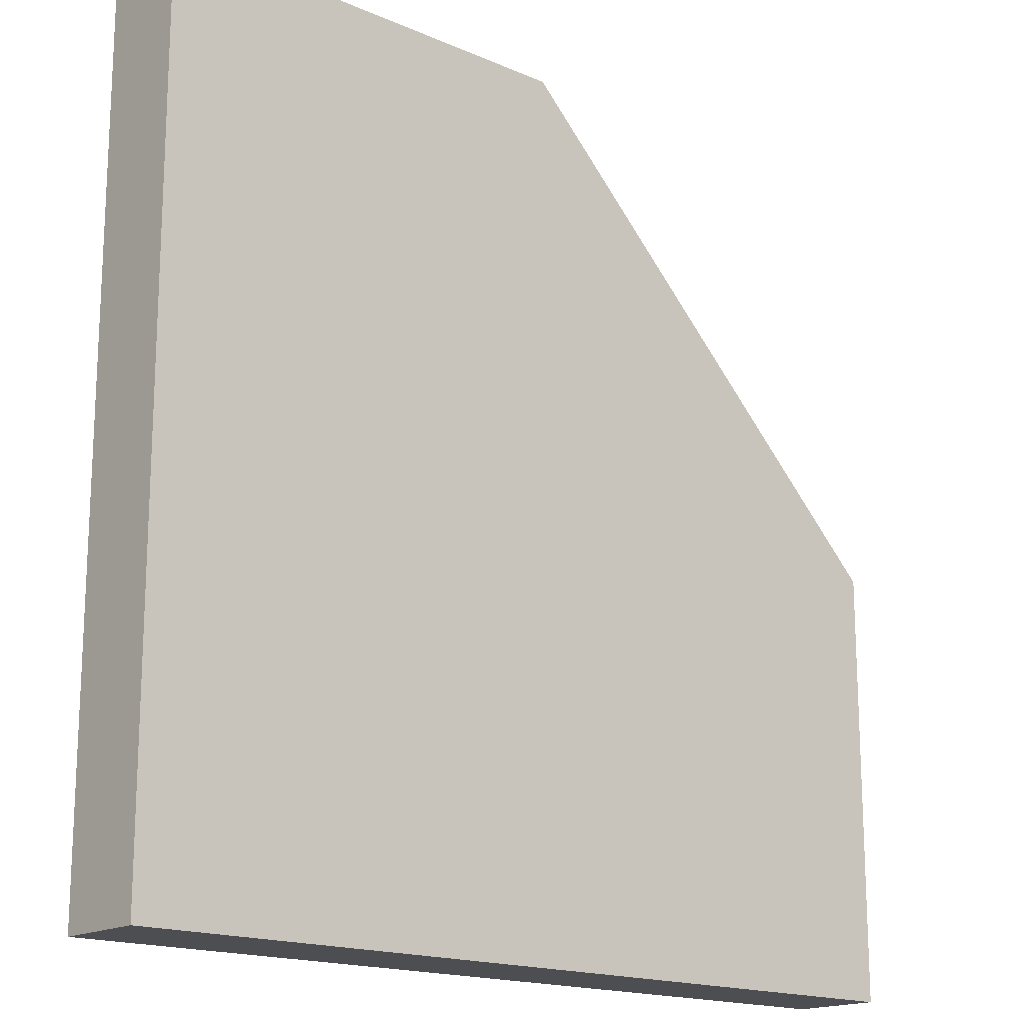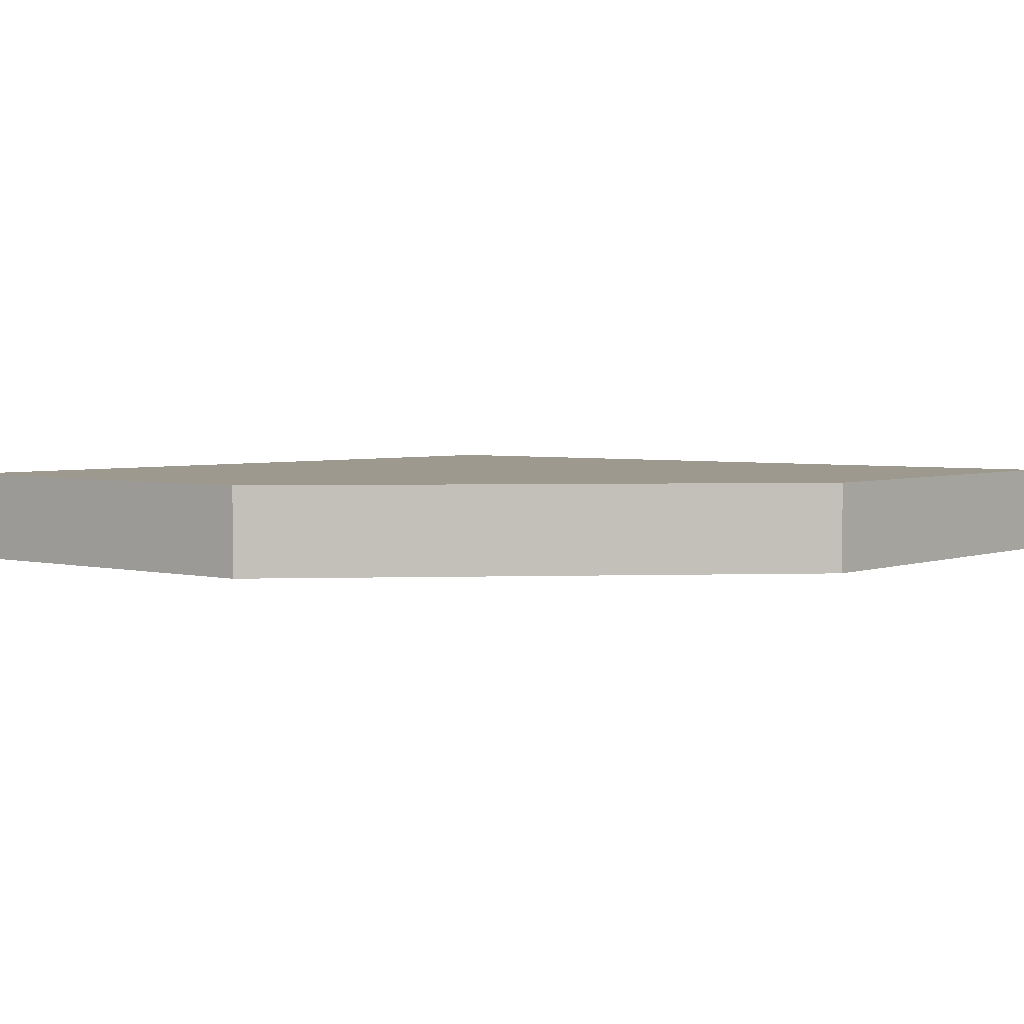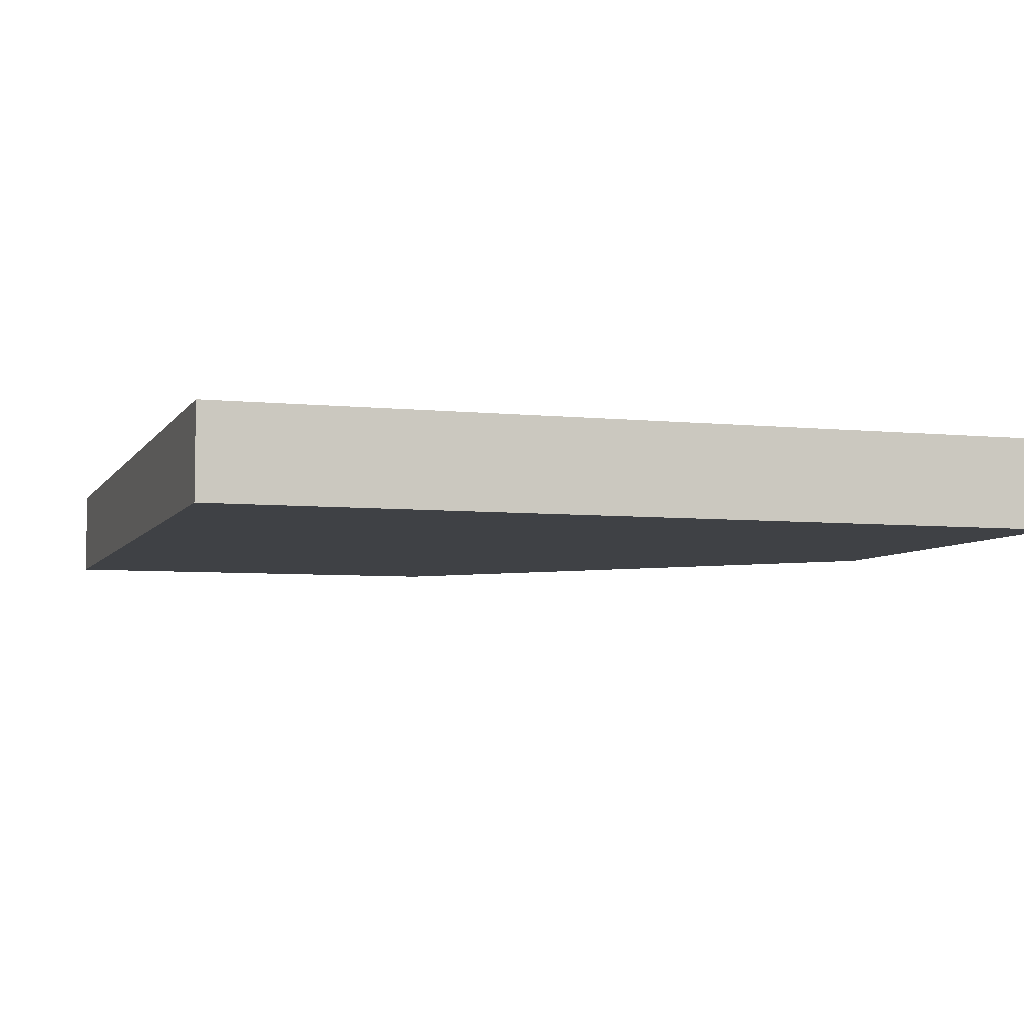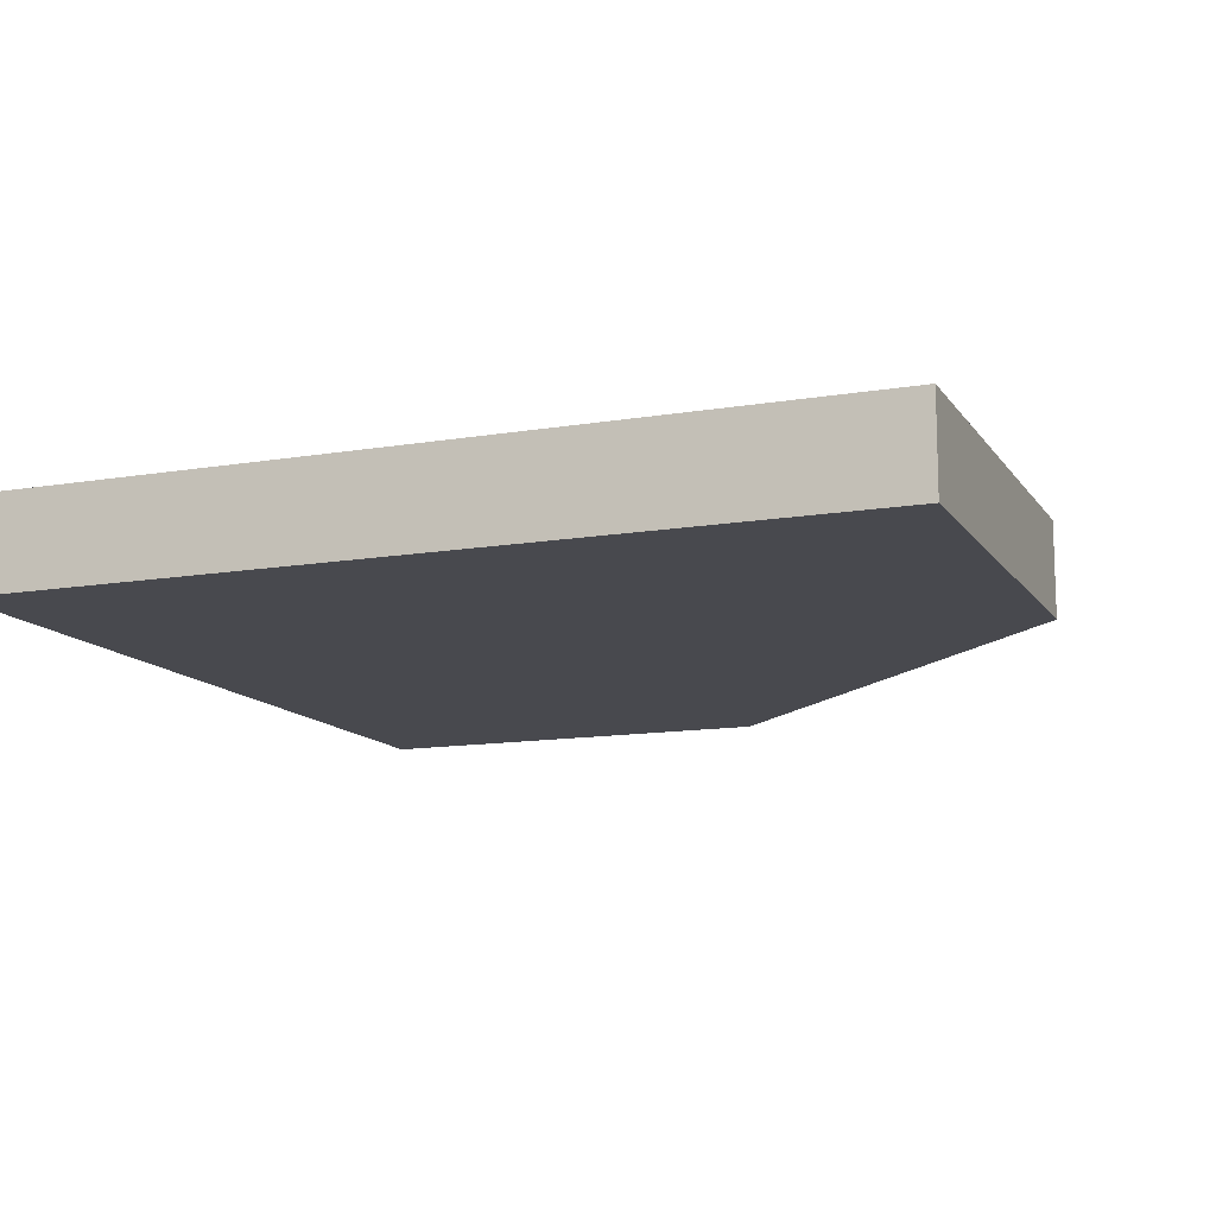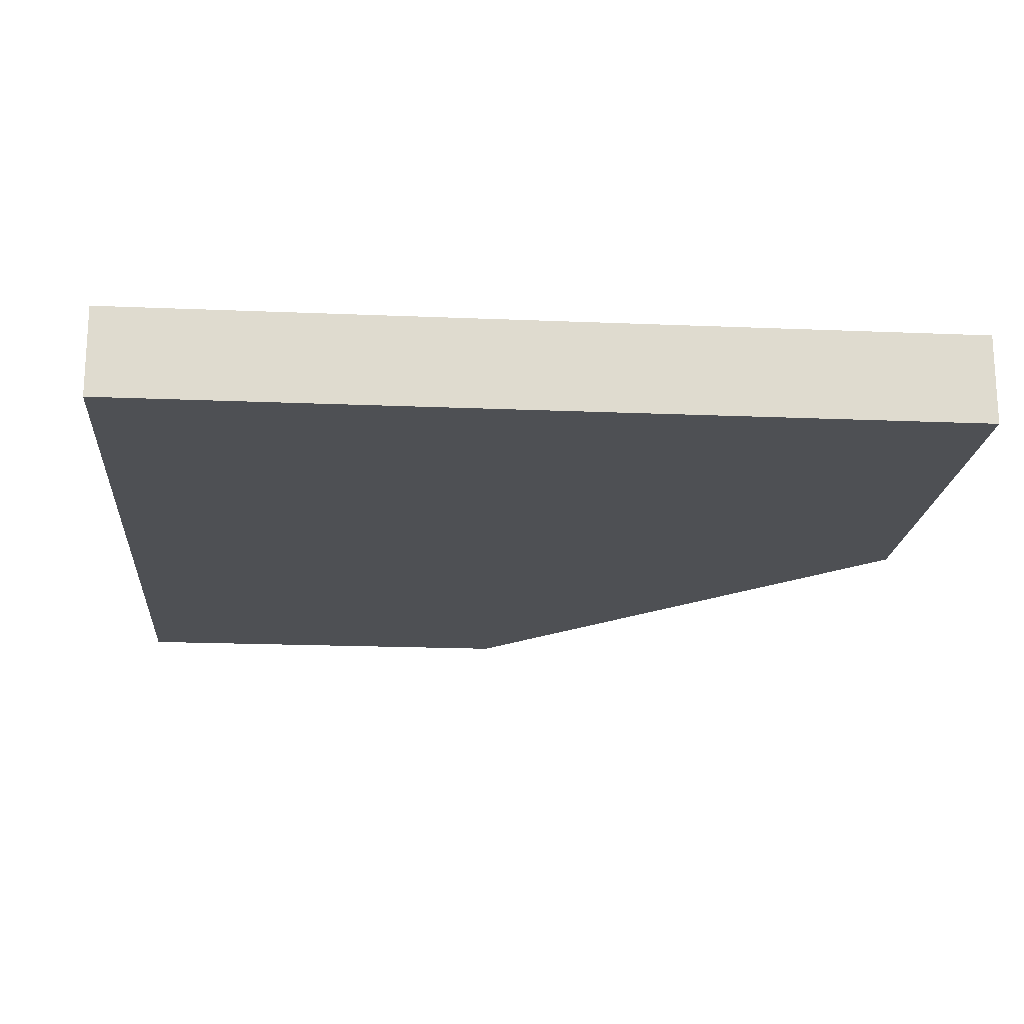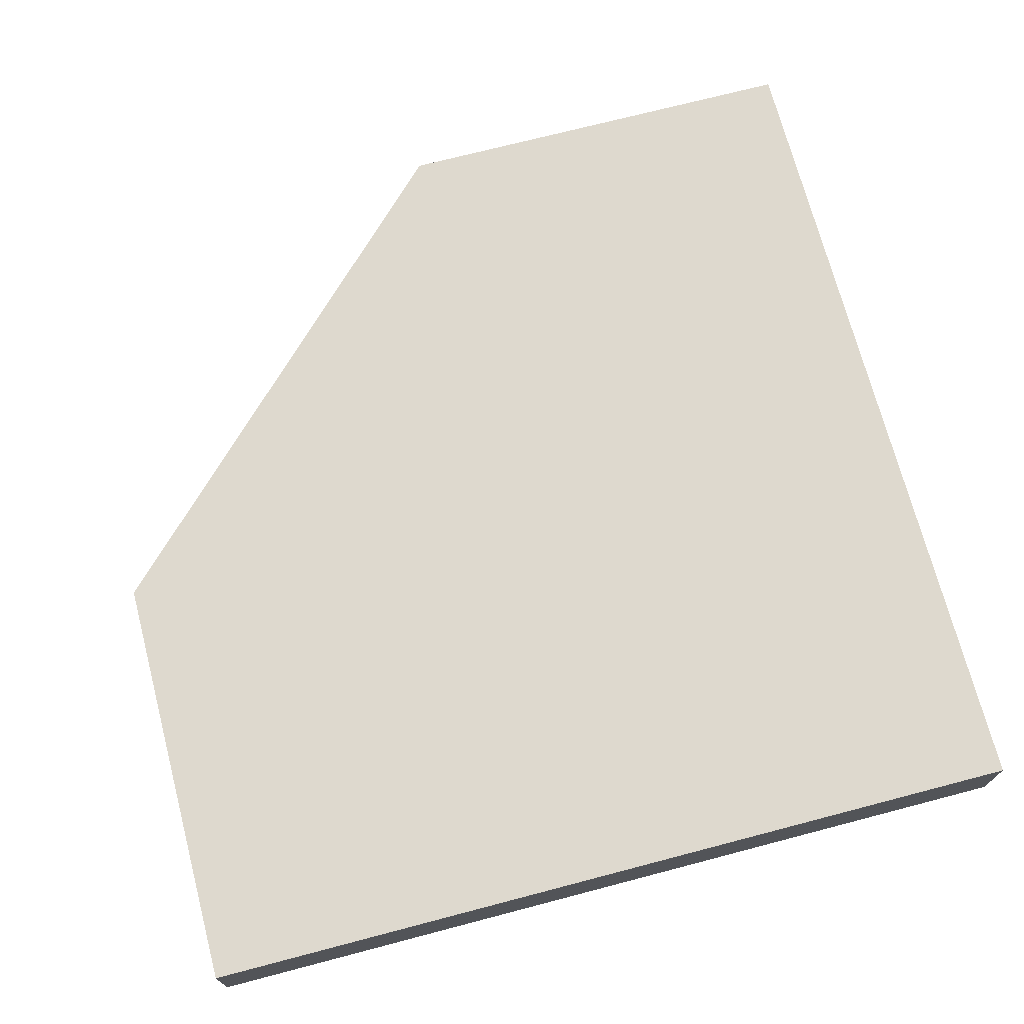
<metadata>
{"format":"obj","ext":"obj","renderer":"f3d","projection":"perspective","resolution":1024,"background":"white","views":[{"elev":-17.0,"azim":138.9,"up":"+Z"},{"elev":3.4,"azim":-50.6,"up":"+Y"},{"elev":-5.7,"azim":162.2,"up":"+Y"},{"elev":-12.6,"azim":-158.5,"up":"+Y"},{"elev":-18.8,"azim":175.4,"up":"+Y"},{"elev":71.4,"azim":75.3,"up":"+Y"}]}
</metadata>
<code>
g Mesh1 Group1 Model
v 1 0 -1
v 0 4.512e-17 -0.5
v 0 0 -1
f 1 2 3
v 0.5 0 -0
f 2 1 4
v 1 0 -0
f 4 1 5
v 1 0.1062 -0
f 1 6 5
v 1 0.1062 -1
f 6 1 7
v 0 0.1062 -1
f 1 8 7
f 8 1 3
f 2 8 3
v 0 0.1062 -0.5
f 8 2 9
f 4 9 2
v 0.5 0.1062 -0
f 9 4 10
f 4 6 10
f 6 4 5
f 7 10 6
f 8 10 7
f 10 8 9

</code>
